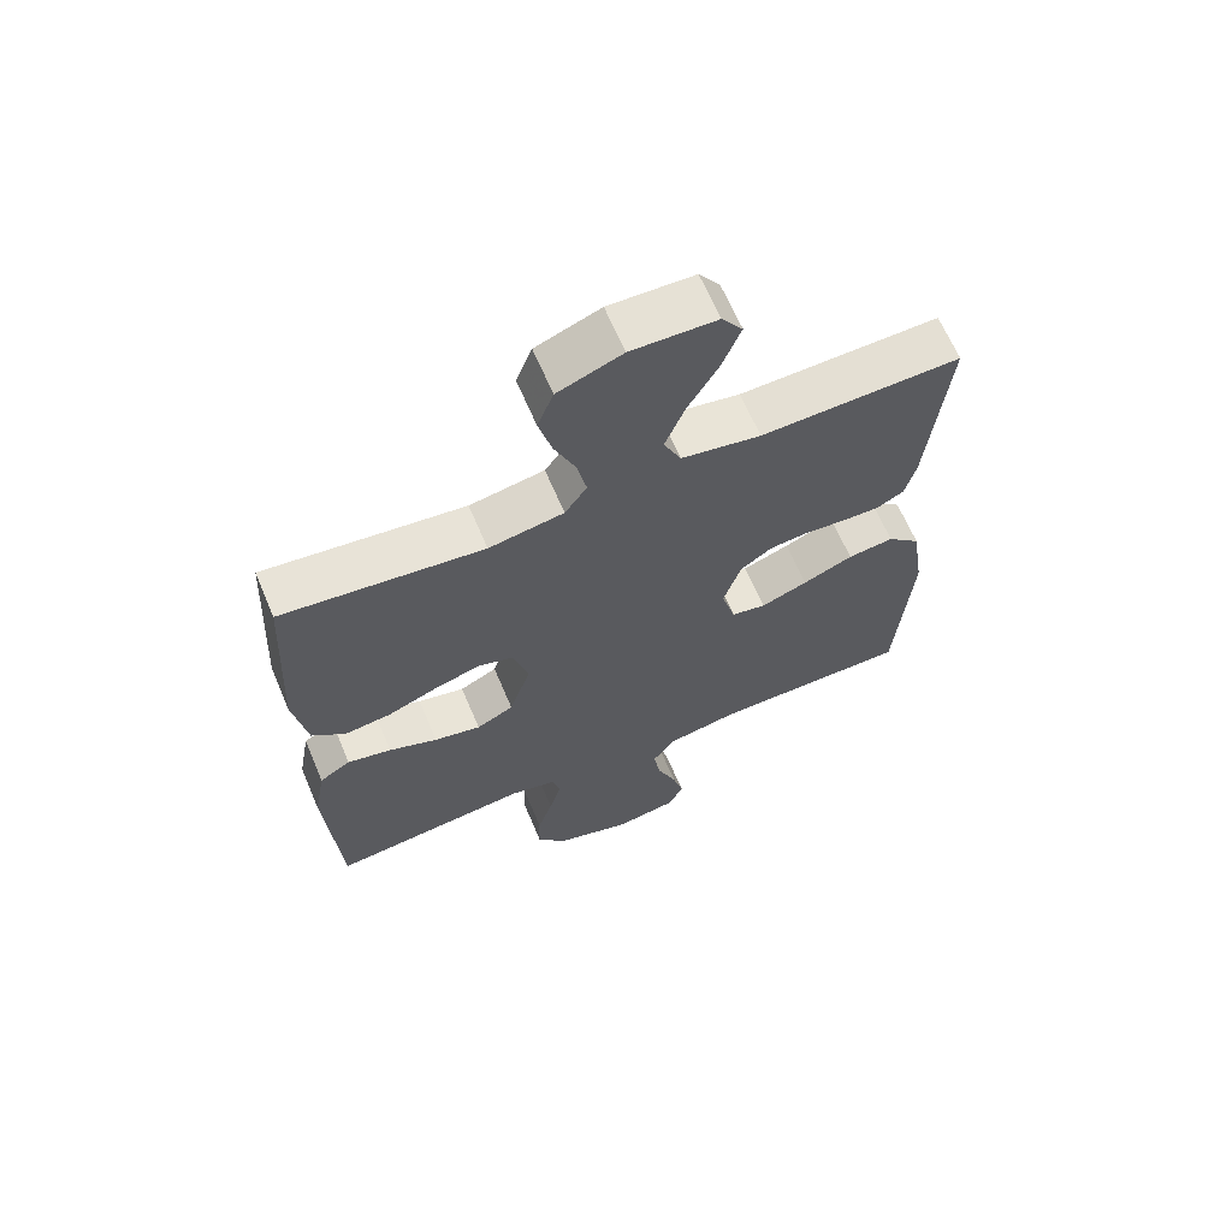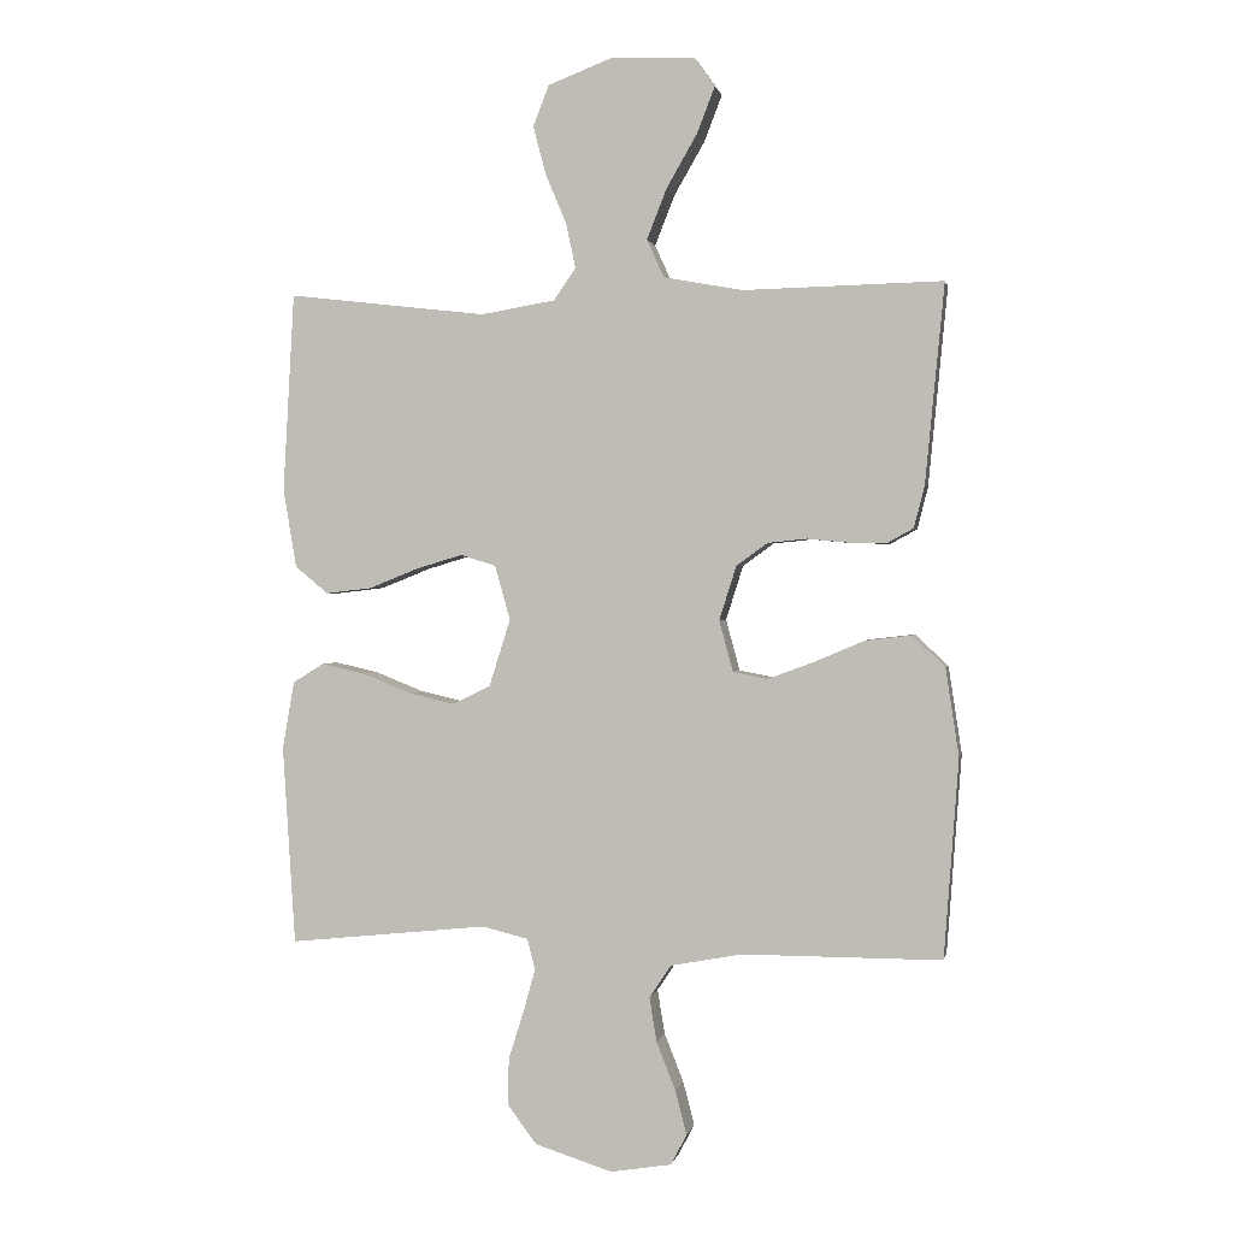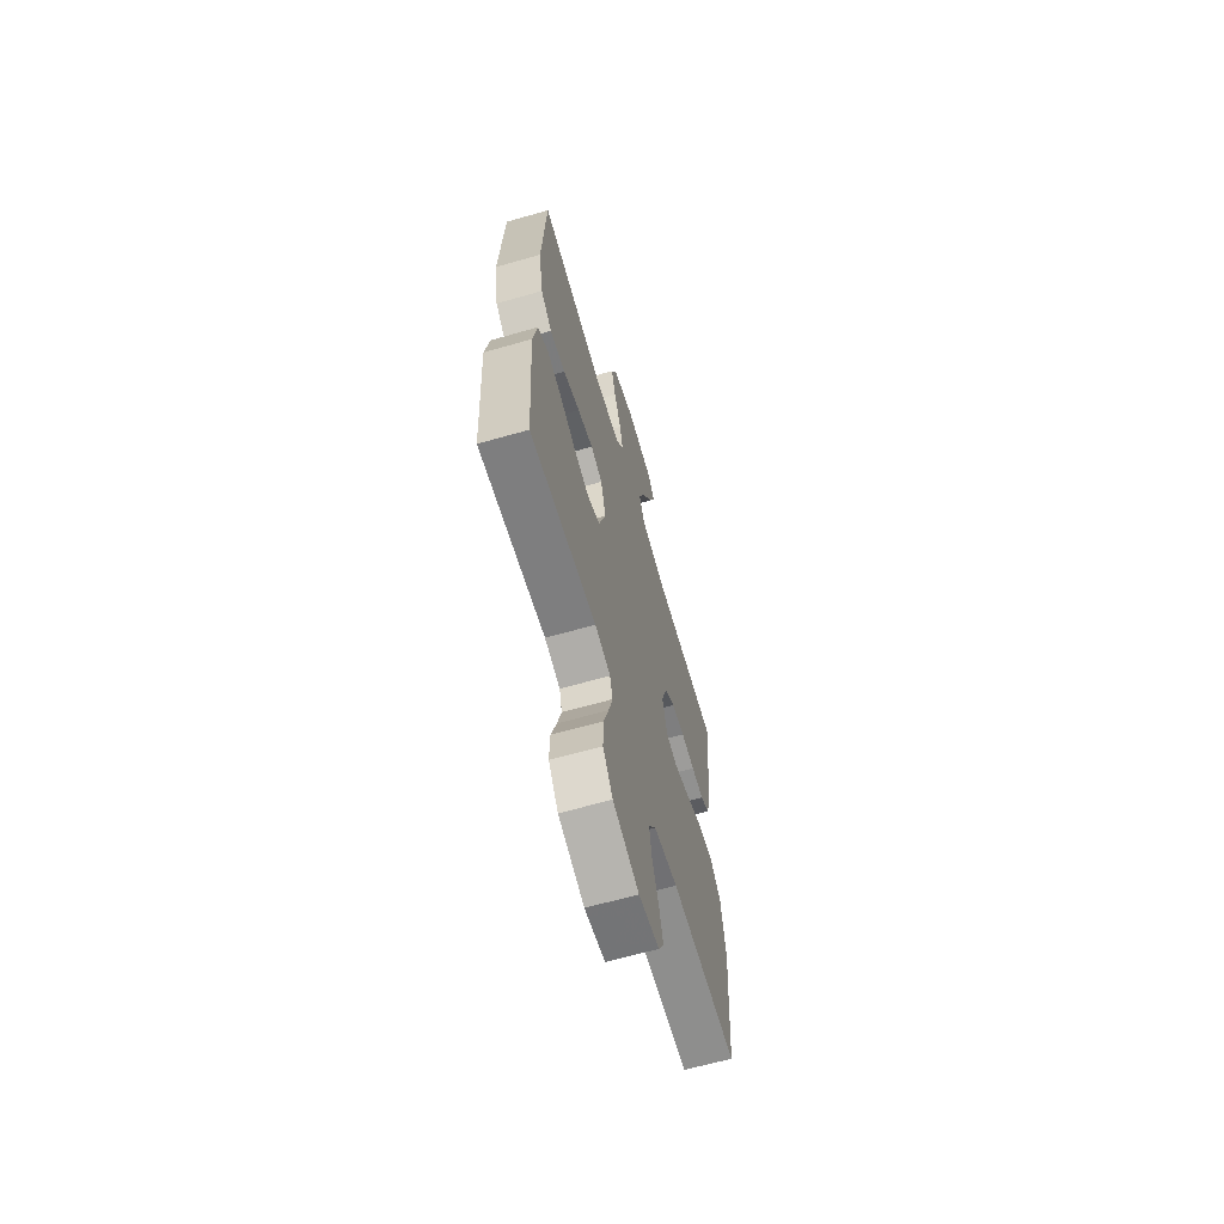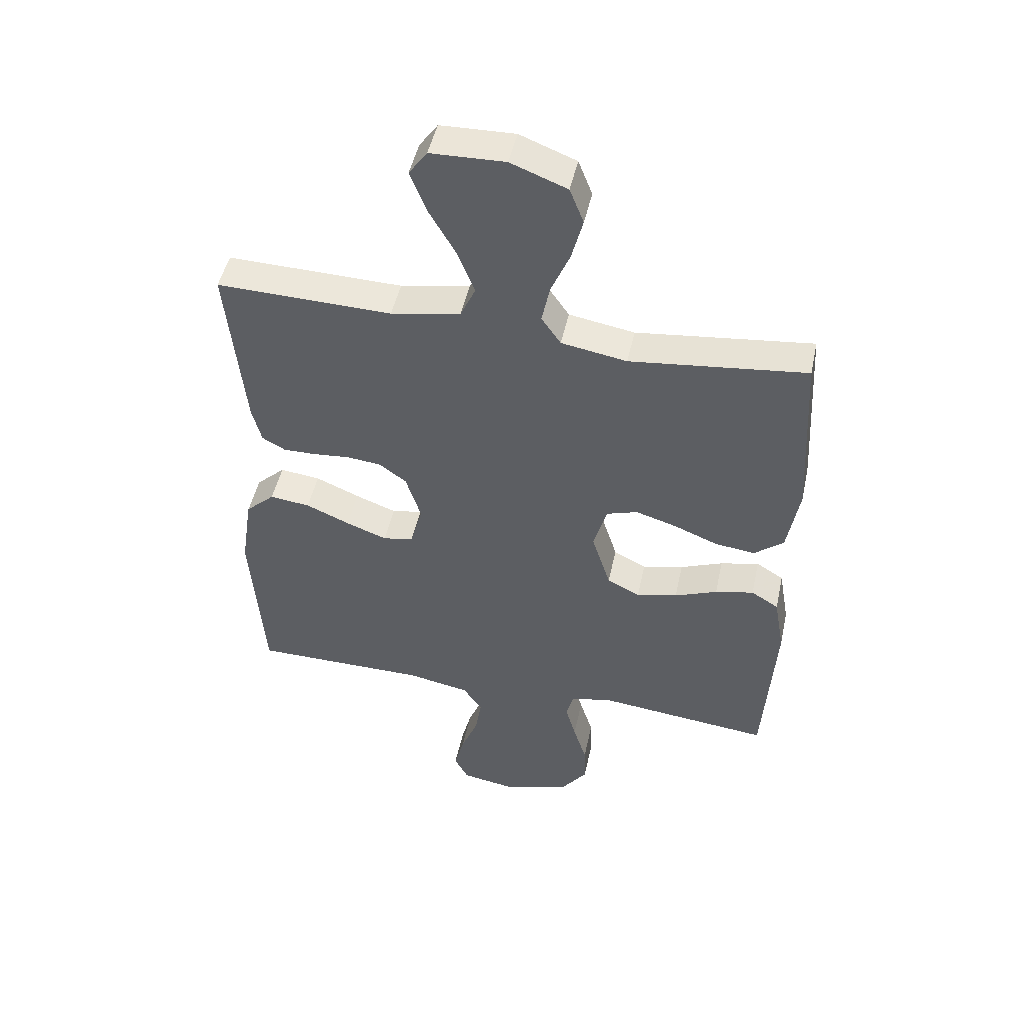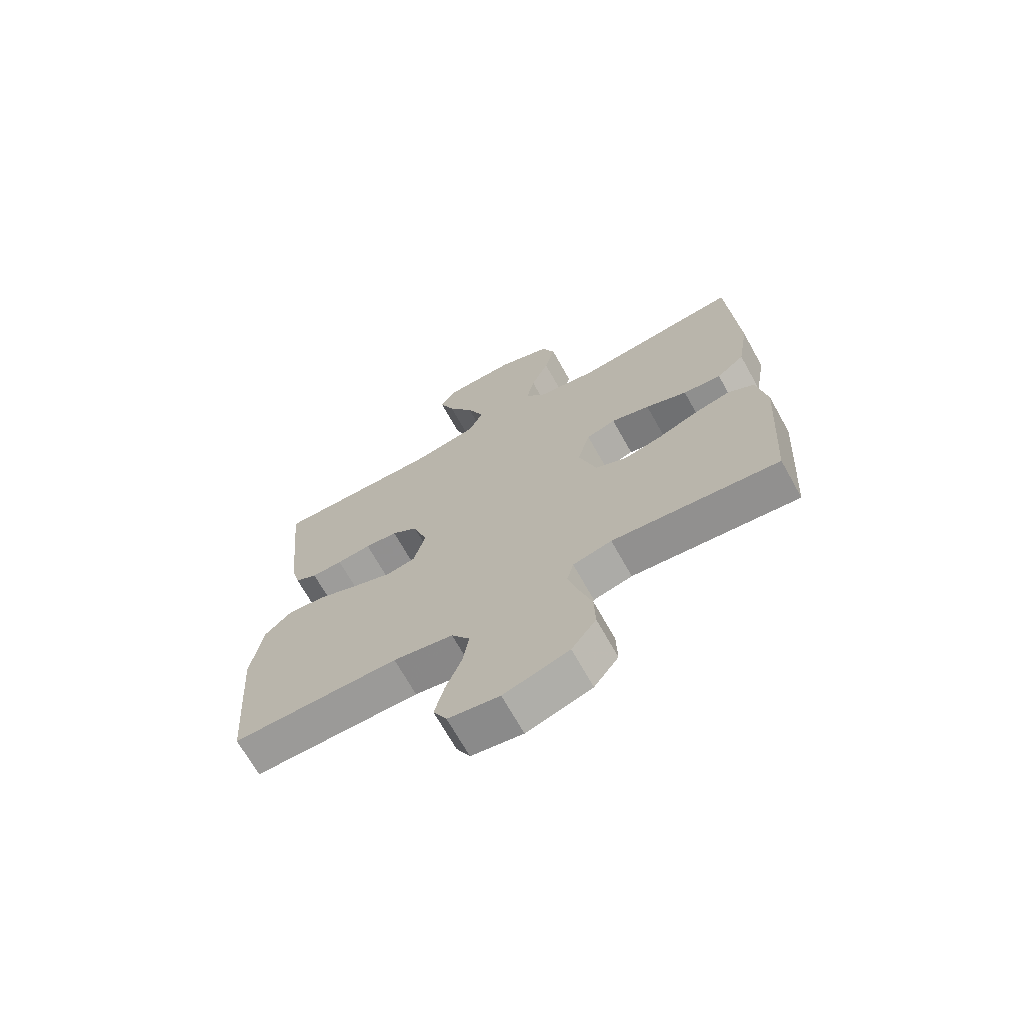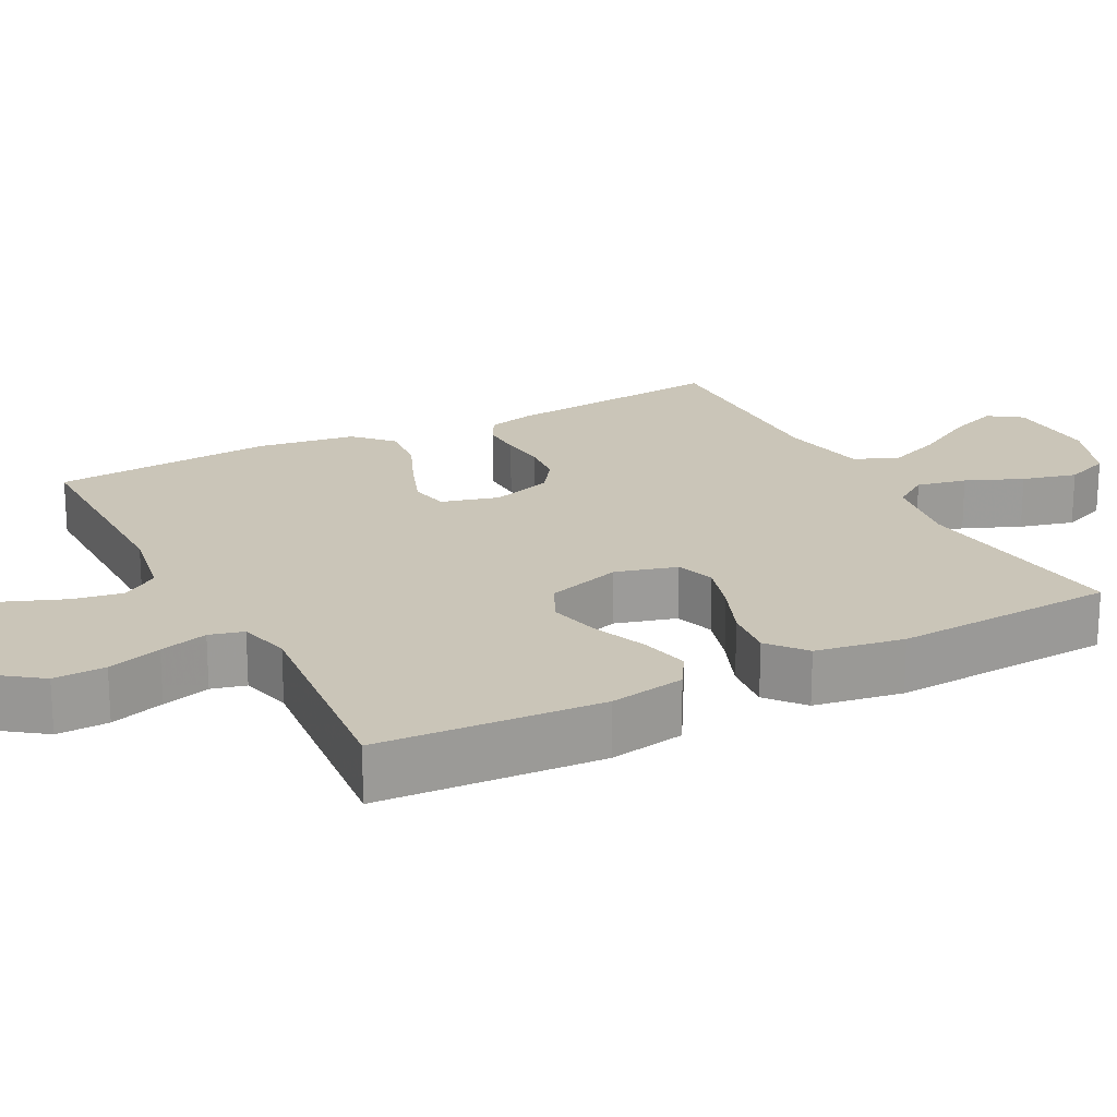
<metadata>
{"format":"obj","ext":"obj","renderer":"f3d","projection":"perspective","resolution":1024,"background":"white","views":[{"elev":65.4,"azim":-23.0,"up":"+Z"},{"elev":0.9,"azim":11.1,"up":"+Z"},{"elev":-64.9,"azim":-74.0,"up":"+Z"},{"elev":48.4,"azim":-167.8,"up":"+Z"},{"elev":-69.4,"azim":-150.8,"up":"+Z"},{"elev":20.4,"azim":-117.7,"up":"+Y"}]}
</metadata>
<code>
v 0.5 0.07 -0.5
v 0.2 0.07 -0.5
v 0.092 0.07 -0.52
v 0.059 0.07 -0.569
v 0.07 0.07 -0.636
v 0.099 0.07 -0.709
v 0.116 0.07 -0.775
v 0.092 0.07 -0.821
v 0 0.07 -0.836
v -0.117 0.07 -0.799
v -0.161 0.07 -0.74
v -0.159 0.07 -0.67
v -0.136 0.07 -0.597
v -0.118 0.07 -0.532
v -0.13 0.07 -0.486
v -0.2 0.07 -0.469
v -0.5 0.07 -0.5
v -0.519 0.07 -0.2
v -0.501 0.07 -0.098
v -0.454 0.07 -0.069
v -0.388 0.07 -0.084
v -0.315 0.07 -0.113
v -0.245 0.07 -0.129
v -0.189 0.07 -0.101
v -0.157 0.07 0
v -0.18 0.07 0.082
v -0.233 0.07 0.099
v -0.303 0.07 0.078
v -0.378 0.07 0.048
v -0.447 0.07 0.04
v -0.497 0.07 0.081
v -0.517 0.07 0.2
v -0.5 0.07 0.5
v -0.2 0.07 0.465
v -0.088 0.07 0.484
v -0.055 0.07 0.532
v -0.069 0.07 0.599
v -0.101 0.07 0.675
v -0.12 0.07 0.748
v -0.096 0.07 0.809
v 0 0.07 0.846
v 0.127 0.07 0.842
v 0.158 0.07 0.798
v 0.131 0.07 0.728
v 0.085 0.07 0.648
v 0.055 0.07 0.572
v 0.081 0.07 0.515
v 0.2 0.07 0.493
v 0.5 0.07 0.5
v 0.471 0.07 0.2
v 0.455 0.07 0.137
v 0.415 0.07 0.115
v 0.359 0.07 0.116
v 0.297 0.07 0.122
v 0.238 0.07 0.116
v 0.191 0.07 0.082
v 0.165 0.07 0
v 0.186 0.07 -0.077
v 0.238 0.07 -0.087
v 0.308 0.07 -0.061
v 0.383 0.07 -0.029
v 0.452 0.07 -0.021
v 0.502 0.07 -0.068
v 0.522 0.07 -0.2
v 0.5 0 -0.5
v 0.2 0 -0.5
v 0.092 0 -0.52
v 0.059 0 -0.569
v 0.07 0 -0.636
v 0.099 0 -0.709
v 0.116 0 -0.775
v 0.092 0 -0.821
v 0 0 -0.836
v -0.117 0 -0.799
v -0.161 0 -0.74
v -0.159 0 -0.67
v -0.136 0 -0.597
v -0.118 0 -0.532
v -0.13 0 -0.486
v -0.2 0 -0.469
v -0.5 0 -0.5
v -0.519 0 -0.2
v -0.501 0 -0.098
v -0.454 0 -0.069
v -0.388 0 -0.084
v -0.315 0 -0.113
v -0.245 0 -0.129
v -0.189 0 -0.101
v -0.157 0 0
v -0.18 0 0.082
v -0.233 0 0.099
v -0.303 0 0.078
v -0.378 0 0.048
v -0.447 0 0.04
v -0.497 0 0.081
v -0.517 0 0.2
v -0.5 0 0.5
v -0.2 0 0.465
v -0.088 0 0.484
v -0.055 0 0.532
v -0.069 0 0.599
v -0.101 0 0.675
v -0.12 0 0.748
v -0.096 0 0.809
v 0 0 0.846
v 0.127 0 0.842
v 0.158 0 0.798
v 0.131 0 0.728
v 0.085 0 0.648
v 0.055 0 0.572
v 0.081 0 0.515
v 0.2 0 0.493
v 0.5 0 0.5
v 0.471 0 0.2
v 0.455 0 0.137
v 0.415 0 0.115
v 0.359 0 0.116
v 0.297 0 0.122
v 0.238 0 0.116
v 0.191 0 0.082
v 0.165 0 0
v 0.186 0 -0.077
v 0.238 0 -0.087
v 0.308 0 -0.061
v 0.383 0 -0.029
v 0.452 0 -0.021
v 0.502 0 -0.068
v 0.522 0 -0.2
f 63 64 1 2
f 60 61 62 63
f 59 60 63 2
f 58 59 2 3
f 57 58 3 4
f 51 52 53 54
f 49 50 51 54
f 48 49 54 55
f 47 48 55 56
f 42 43 44 45
f 42 45 46
f 41 42 46
f 40 41 46
f 37 38 39 40
f 36 37 40 46
f 35 36 46 47
f 31 32 33 34
f 31 34 35
f 28 29 30 31
f 27 28 31 35
f 26 27 35 47
f 19 20 21 22
f 19 22 23
f 16 17 18 19
f 15 16 19 23
f 10 11 12 13
f 10 13 14
f 9 10 14
f 8 9 14 15
f 5 6 7 8
f 4 5 8 15
f 26 47 56 57
f 25 26 57 4
f 24 25 4 15
f 15 23 24
f 66 65 128 127
f 127 126 125 124
f 66 127 124 123
f 67 66 123 122
f 68 67 122 121
f 118 117 116 115
f 118 115 114 113
f 119 118 113 112
f 120 119 112 111
f 109 108 107 106
f 110 109 106
f 110 106 105
f 110 105 104
f 104 103 102 101
f 110 104 101 100
f 111 110 100 99
f 98 97 96 95
f 99 98 95
f 95 94 93 92
f 99 95 92 91
f 111 99 91 90
f 86 85 84 83
f 87 86 83
f 83 82 81 80
f 87 83 80 79
f 77 76 75 74
f 78 77 74
f 78 74 73
f 79 78 73 72
f 72 71 70 69
f 79 72 69 68
f 121 120 111 90
f 68 121 90 89
f 79 68 89 88
f 88 87 79
f 1 65 66 2
f 2 66 67 3
f 3 67 68 4
f 4 68 69 5
f 5 69 70 6
f 6 70 71 7
f 7 71 72 8
f 8 72 73 9
f 9 73 74 10
f 10 74 75 11
f 11 75 76 12
f 12 76 77 13
f 13 77 78 14
f 14 78 79 15
f 15 79 80 16
f 16 80 81 17
f 17 81 82 18
f 18 82 83 19
f 19 83 84 20
f 20 84 85 21
f 21 85 86 22
f 22 86 87 23
f 23 87 88 24
f 24 88 89 25
f 25 89 90 26
f 26 90 91 27
f 27 91 92 28
f 28 92 93 29
f 29 93 94 30
f 30 94 95 31
f 31 95 96 32
f 32 96 97 33
f 33 97 98 34
f 34 98 99 35
f 35 99 100 36
f 36 100 101 37
f 37 101 102 38
f 38 102 103 39
f 39 103 104 40
f 40 104 105 41
f 41 105 106 42
f 42 106 107 43
f 43 107 108 44
f 44 108 109 45
f 45 109 110 46
f 46 110 111 47
f 47 111 112 48
f 48 112 113 49
f 49 113 114 50
f 50 114 115 51
f 51 115 116 52
f 52 116 117 53
f 53 117 118 54
f 54 118 119 55
f 55 119 120 56
f 56 120 121 57
f 57 121 122 58
f 58 122 123 59
f 59 123 124 60
f 60 124 125 61
f 61 125 126 62
f 62 126 127 63
f 63 127 128 64
f 64 128 65 1

</code>
